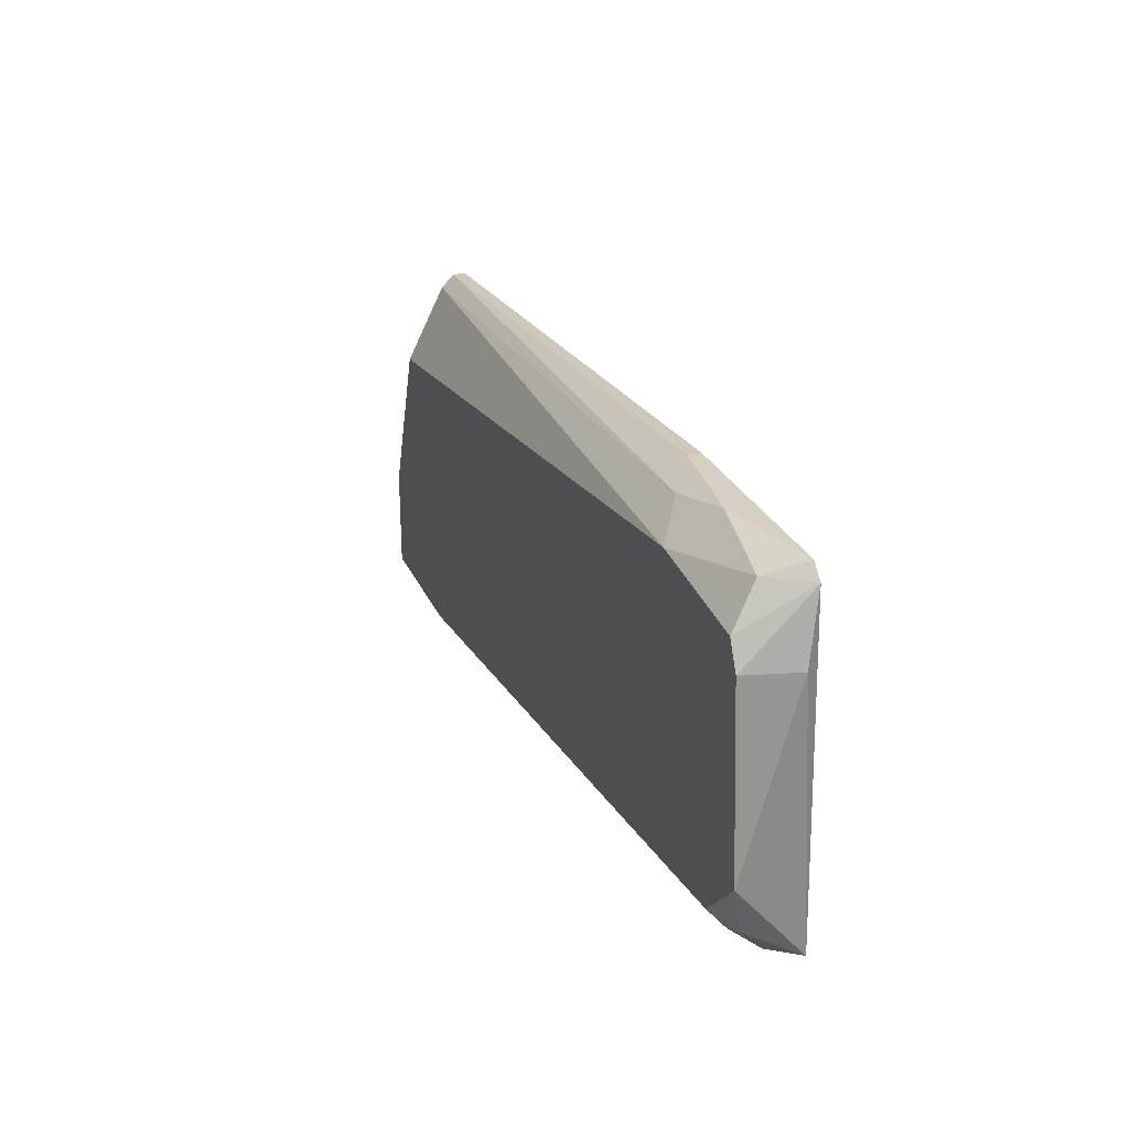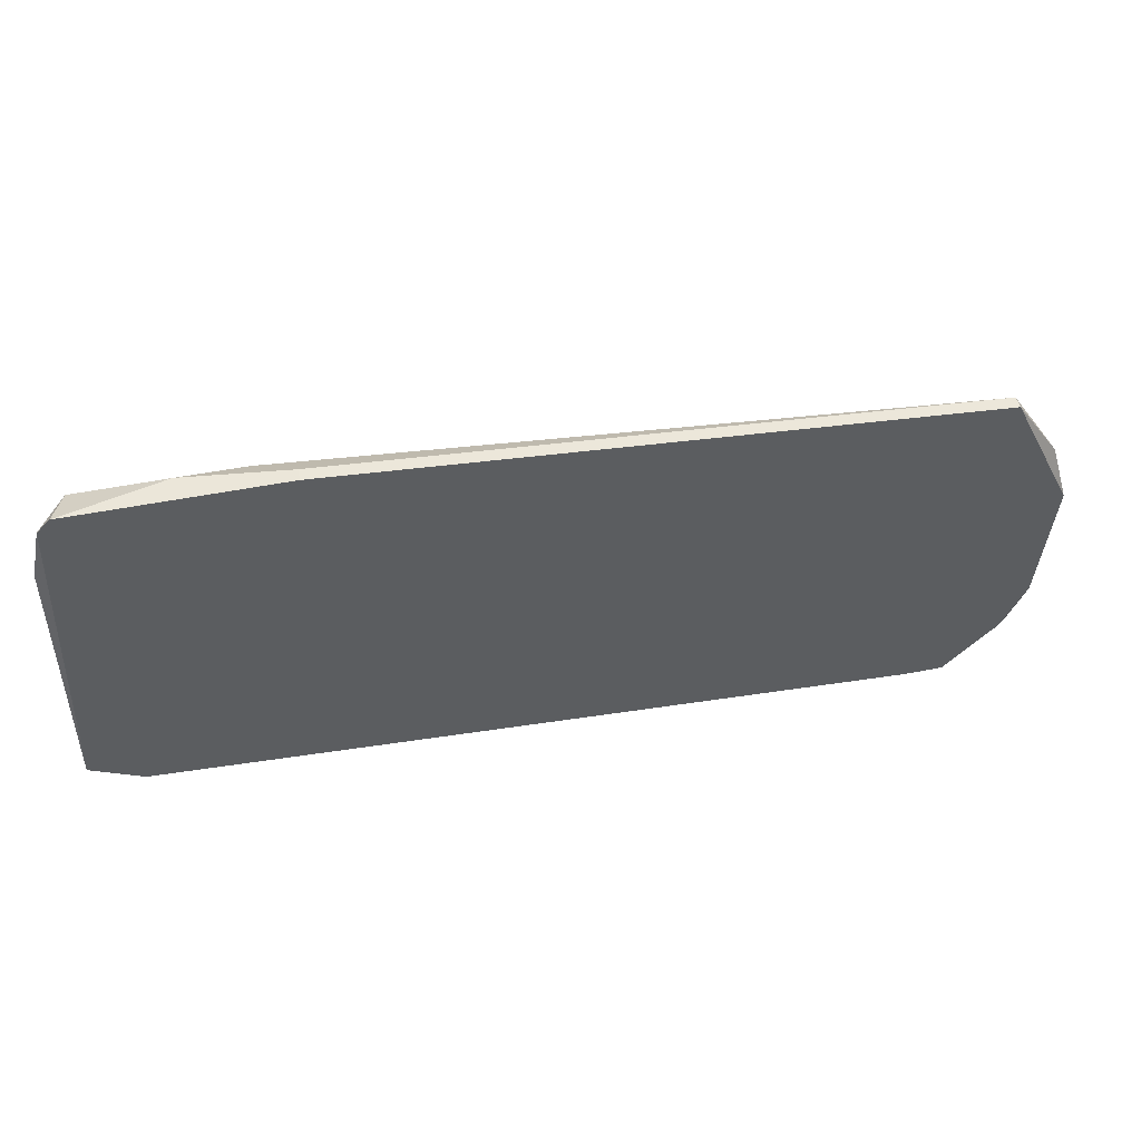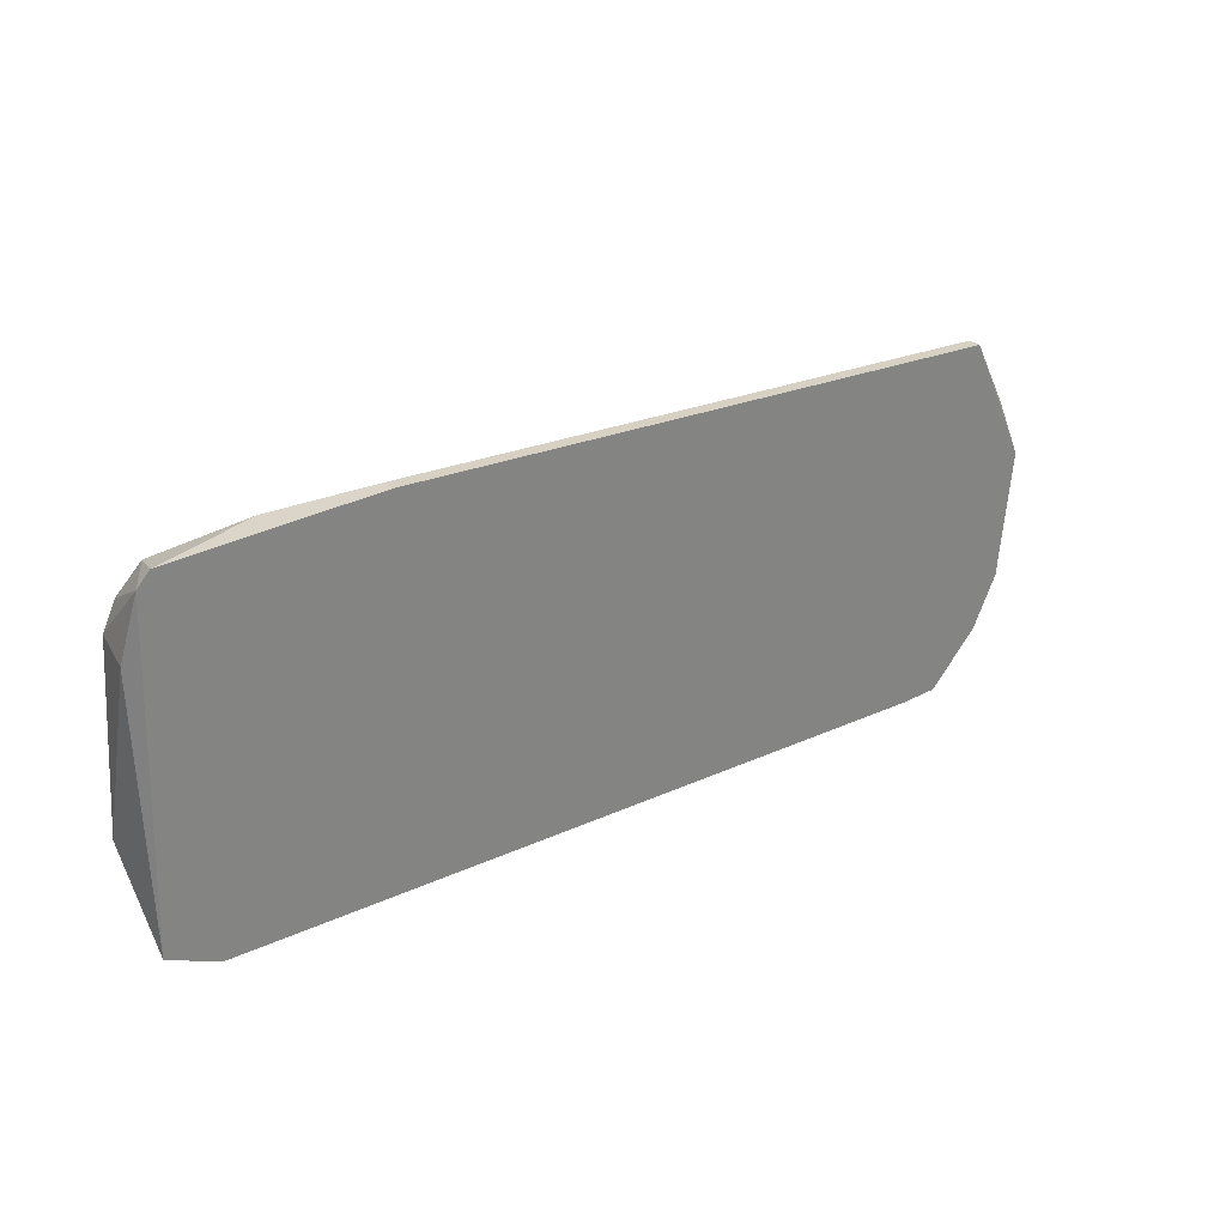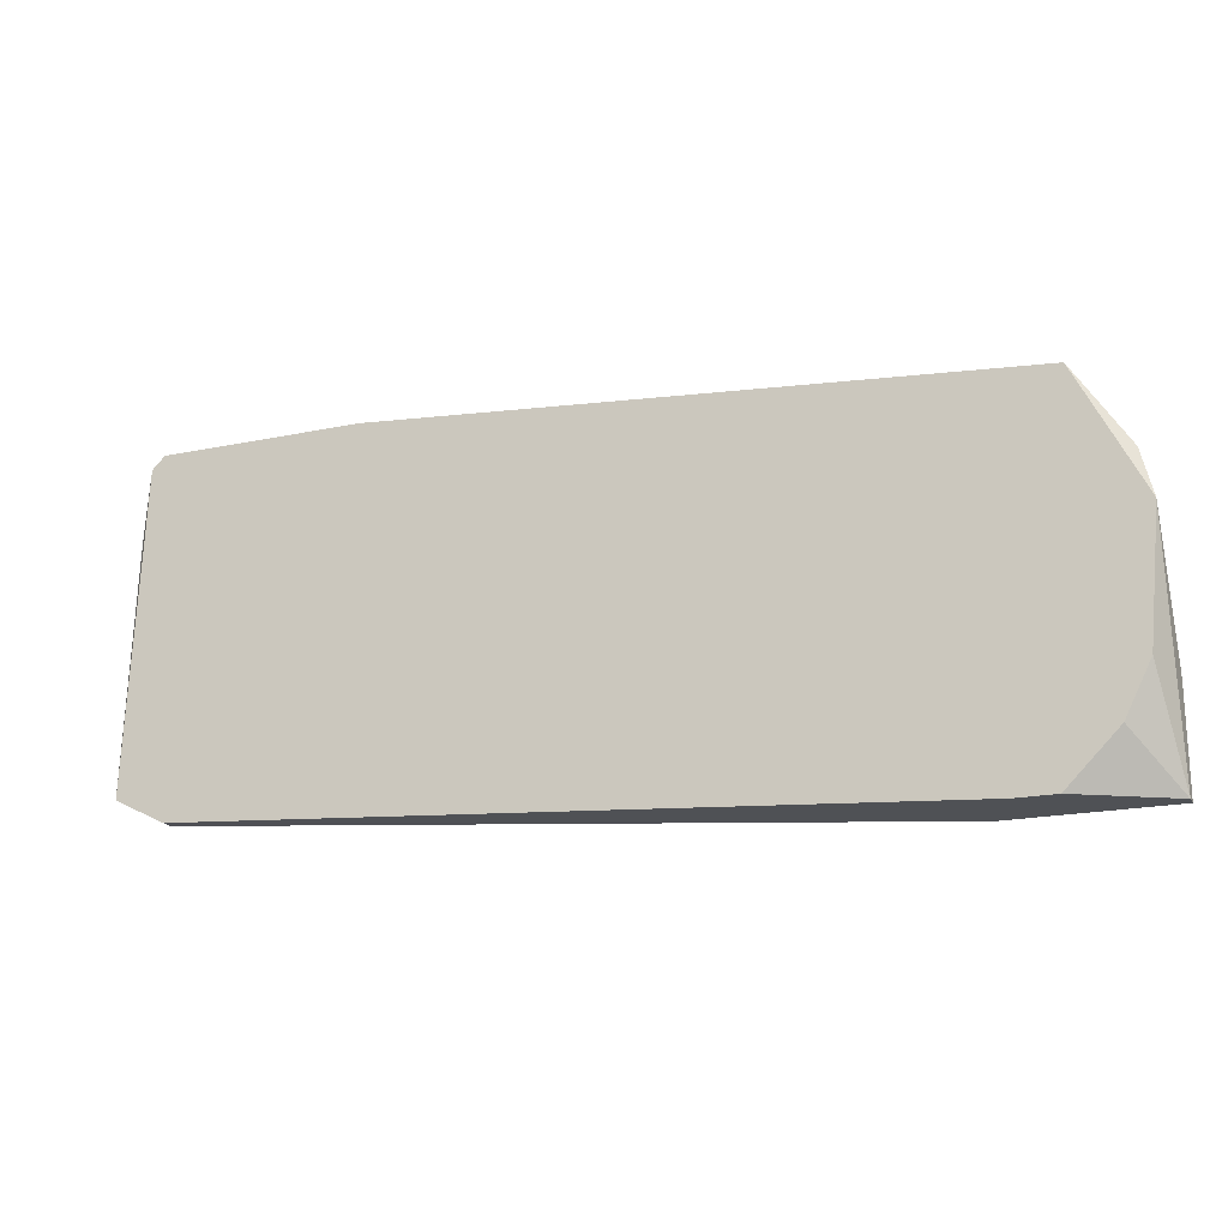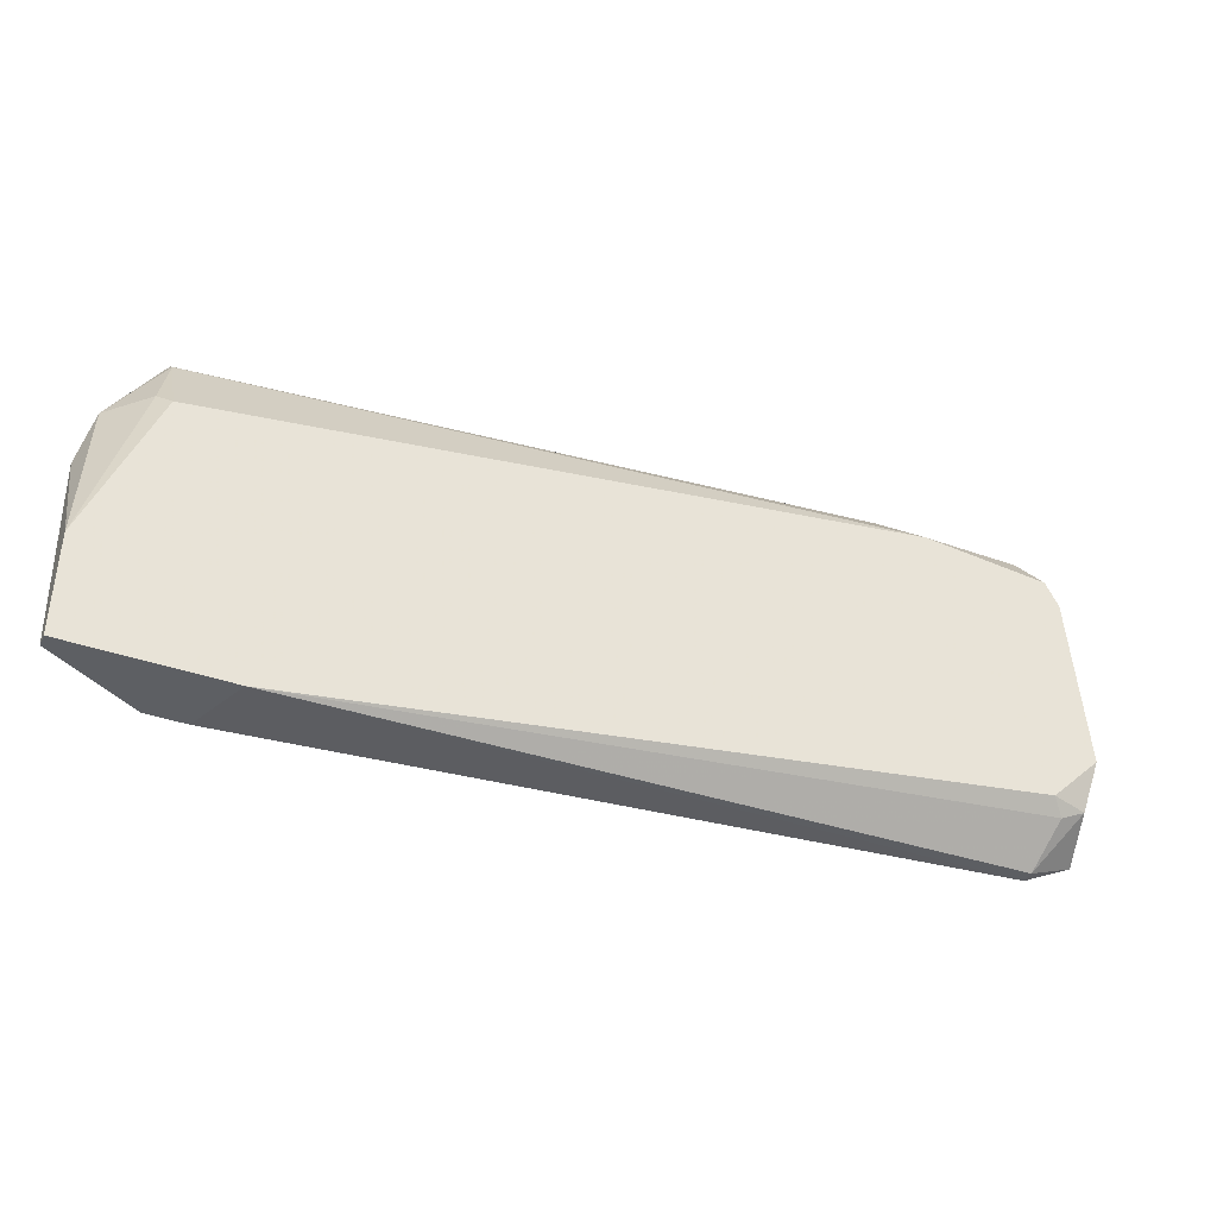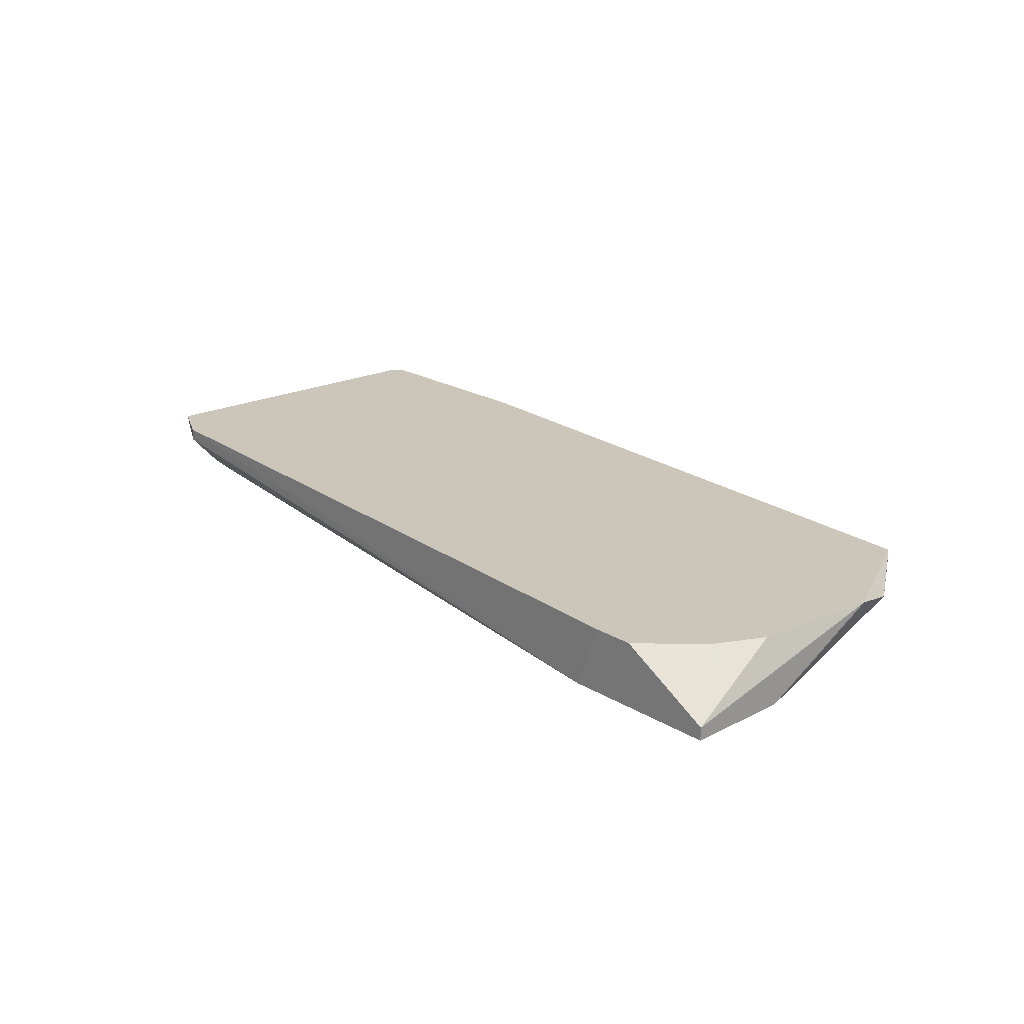
<metadata>
{"format":"obj","ext":"obj","renderer":"f3d","projection":"perspective","resolution":1024,"background":"white","views":[{"elev":26.4,"azim":70.2,"up":"+Z"},{"elev":48.1,"azim":167.3,"up":"+Z"},{"elev":29.4,"azim":141.4,"up":"+Z"},{"elev":-19.7,"azim":-158.8,"up":"+Z"},{"elev":-39.9,"azim":-23.3,"up":"+Z"},{"elev":20.9,"azim":-132.7,"up":"+Y"}]}
</metadata>
<code>
v -0.02701 -0.01055 -0.01904
v -0.02456 -0.01667 -0.01904
v -0.03436 -0.01545 0.007892
v 0.04521 -0.01055 -0.01414
v 0.04521 -0.01667 -0.009244
v 0.04521 -0.01178 -0.01414
v -0.03314 -0.01055 0.01524
v -0.03314 -0.013 0.01401
v -0.03314 -0.01667 0.006669
v -0.03314 -0.01178 0.01524
v 0.04888 -0.01055 0.01891
v 0.04888 -0.01667 0.01279
v 0.04888 -0.01545 -0.009244
v -0.03926 -0.01055 0.002996
v -0.03926 -0.01667 -0.009244
v -0.03926 -0.01667 -0.01904
v -0.03926 -0.01545 -0.01904
v 0.0501 -0.01055 -0.01169
v 0.0501 -0.01667 -0.004343
v 0.0501 -0.01178 0.01279
v 0.03173 -0.01423 0.01891
v -0.03558 -0.01055 -0.01414
v 0.04643 -0.01545 -0.01047
v 0.04643 -0.01423 0.01891
v 0.0354 -0.01667 0.01646
v 0.03785 -0.013 0.02014
v 0.02805 -0.01055 0.02014
v 0.02805 -0.01178 0.02014
v 0.04765 -0.01055 0.02014
v 0.04765 -0.01667 0.01524
v -0.03069 -0.01055 -0.01904
v -0.03803 -0.01055 -0.009244
v -0.03803 -0.01178 0.007892
f 33 15 3
f 15 16 19
f 15 19 25
f 1 11 4
f 16 15 14
f 11 1 14
f 15 25 9
f 19 16 5
f 11 14 27
f 25 19 30
f 16 1 2
f 1 4 2
f 5 16 2
f 4 11 18
f 10 27 7
f 27 14 7
f 14 1 22
f 2 4 6
f 4 18 6
f 9 25 8
f 14 15 33
f 10 7 33
f 7 14 33
f 8 10 33
f 18 11 20
f 19 18 20
f 1 16 17
f 16 14 17
f 30 11 24
f 25 30 24
f 26 25 24
f 25 26 21
f 10 8 21
f 8 25 21
f 14 22 32
f 17 14 32
f 22 17 32
f 5 2 23
f 2 6 23
f 11 30 12
f 30 19 12
f 20 11 12
f 19 20 12
f 11 27 29
f 27 26 29
f 24 11 29
f 26 24 29
f 22 1 31
f 1 17 31
f 17 22 31
f 27 10 28
f 26 27 28
f 10 21 28
f 21 26 28
f 19 5 13
f 18 19 13
f 6 18 13
f 5 23 13
f 23 6 13
f 15 9 3
f 9 8 3
f 8 33 3

</code>
